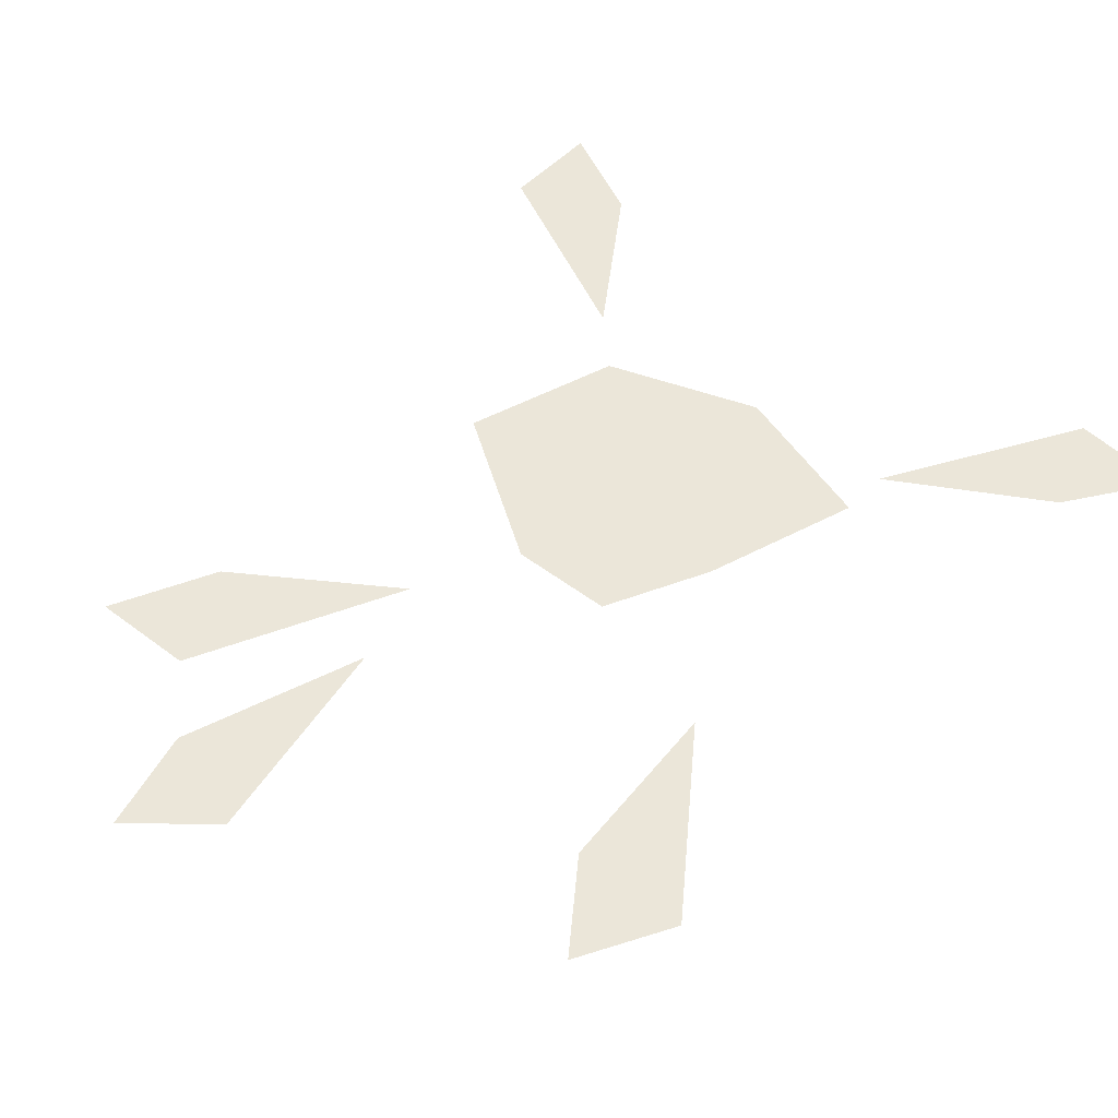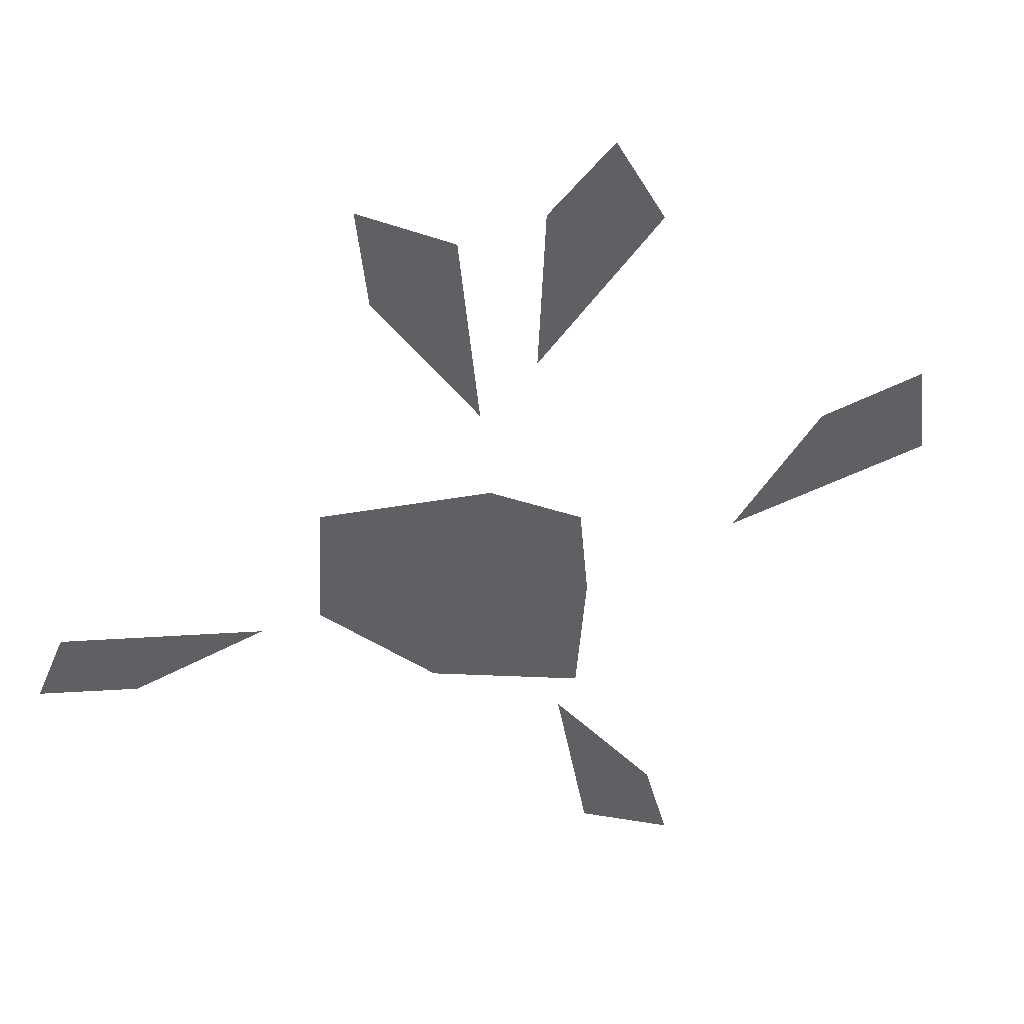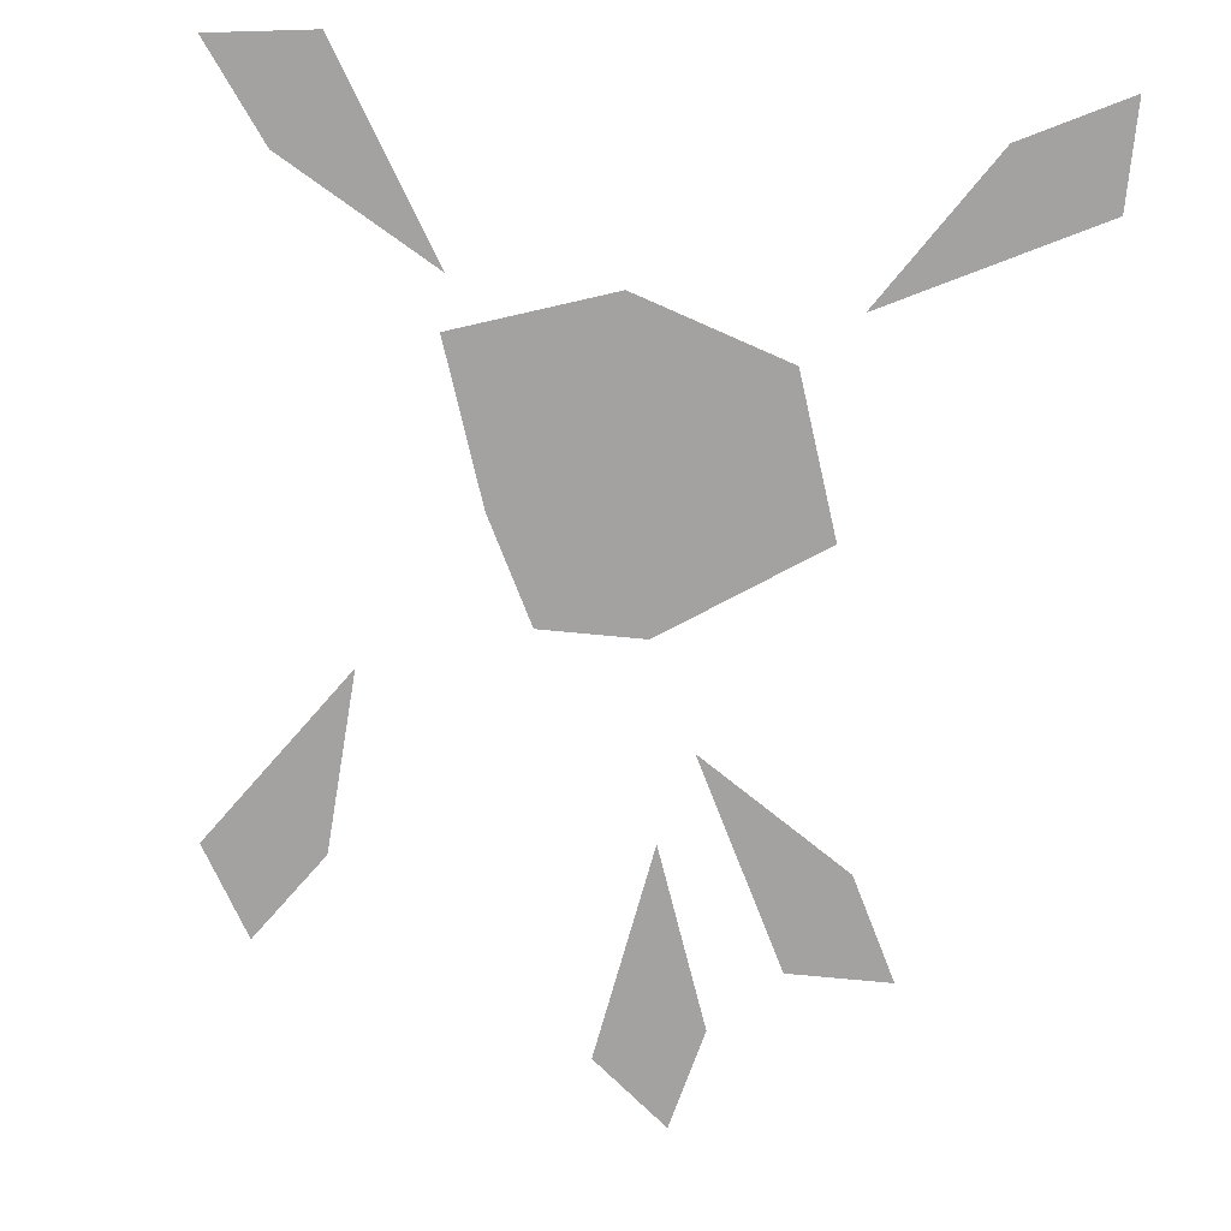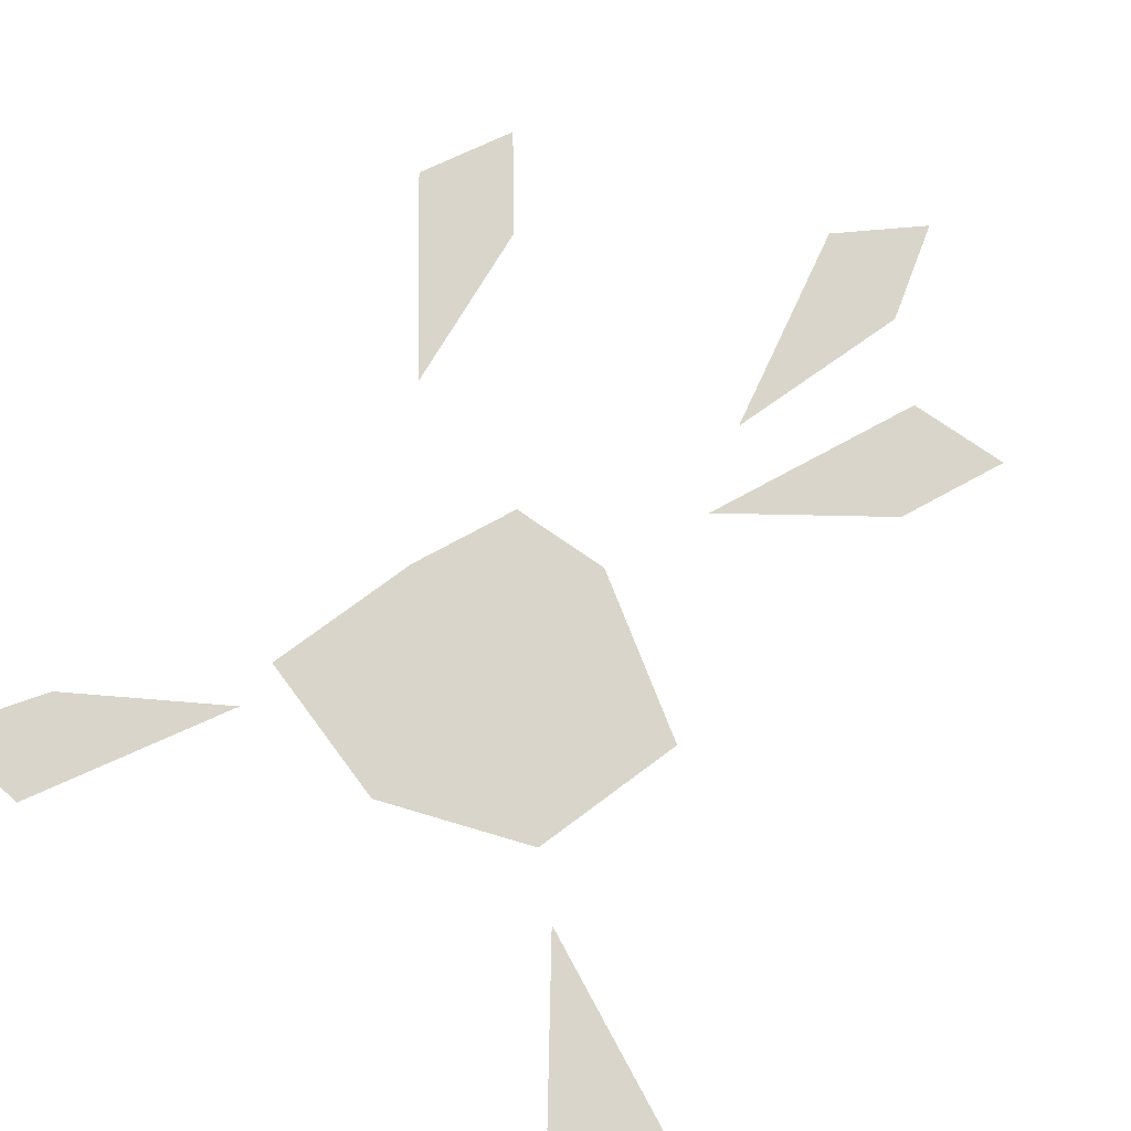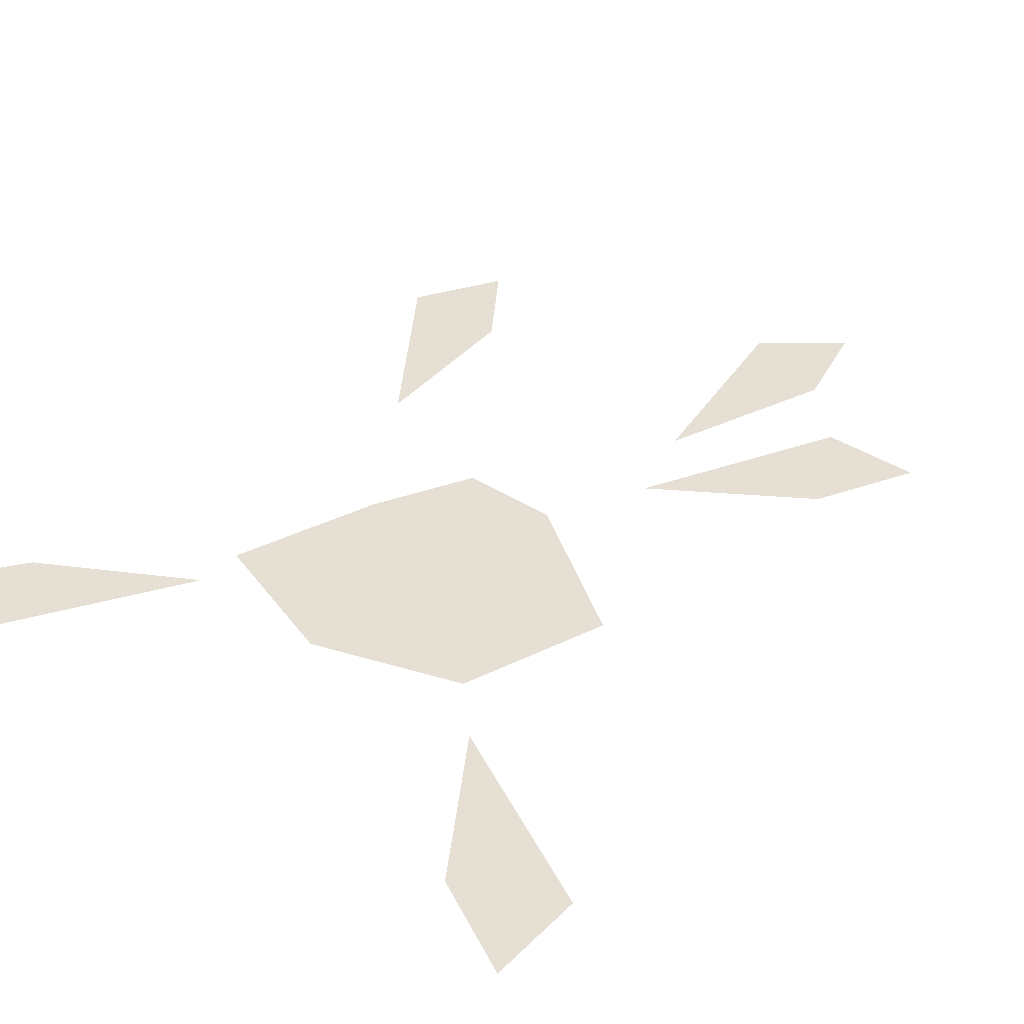
<metadata>
{"format":"obj","ext":"obj","renderer":"f3d","projection":"perspective","resolution":1024,"background":"white","views":[{"elev":48.5,"azim":40.6,"up":"+Y"},{"elev":-42.2,"azim":-21.8,"up":"+Y"},{"elev":-72.7,"azim":174.5,"up":"+Y"},{"elev":74.7,"azim":-145.1,"up":"+Y"},{"elev":38.1,"azim":-140.5,"up":"+Y"}]}
</metadata>
<code>
o item/sticky_red_goop
v -15 0 30
v -23 0 30
v -19 0 22
v -7 0 14
v 27 0 24
v 23 0 31
v 18 0 24
v 17 0 10
v 22 0 -33
v 30 0 -32
v 25 0 -25
v 13 0 -18
v 5 0 6
v -3 0 6
v 9 0 -2
v -15 0 -2
v 1 0 -18
v 13 0 -14
v -11 0 -14
v -2 0 38
v -8 0 43
v -10 0 35
v -5 0 21
v -31 0 -26
v -31 0 -34
v -23 0 -30
v -15 0 -18
f 1 2 3
f 1 3 4
f 5 6 7
f 5 7 8
f 9 10 11
f 9 11 12
f 13 14 15
f 15 14 16
f 15 16 17
f 15 17 18
f 16 19 17
f 20 21 22
f 20 22 23
f 24 25 26
f 24 26 27

</code>
